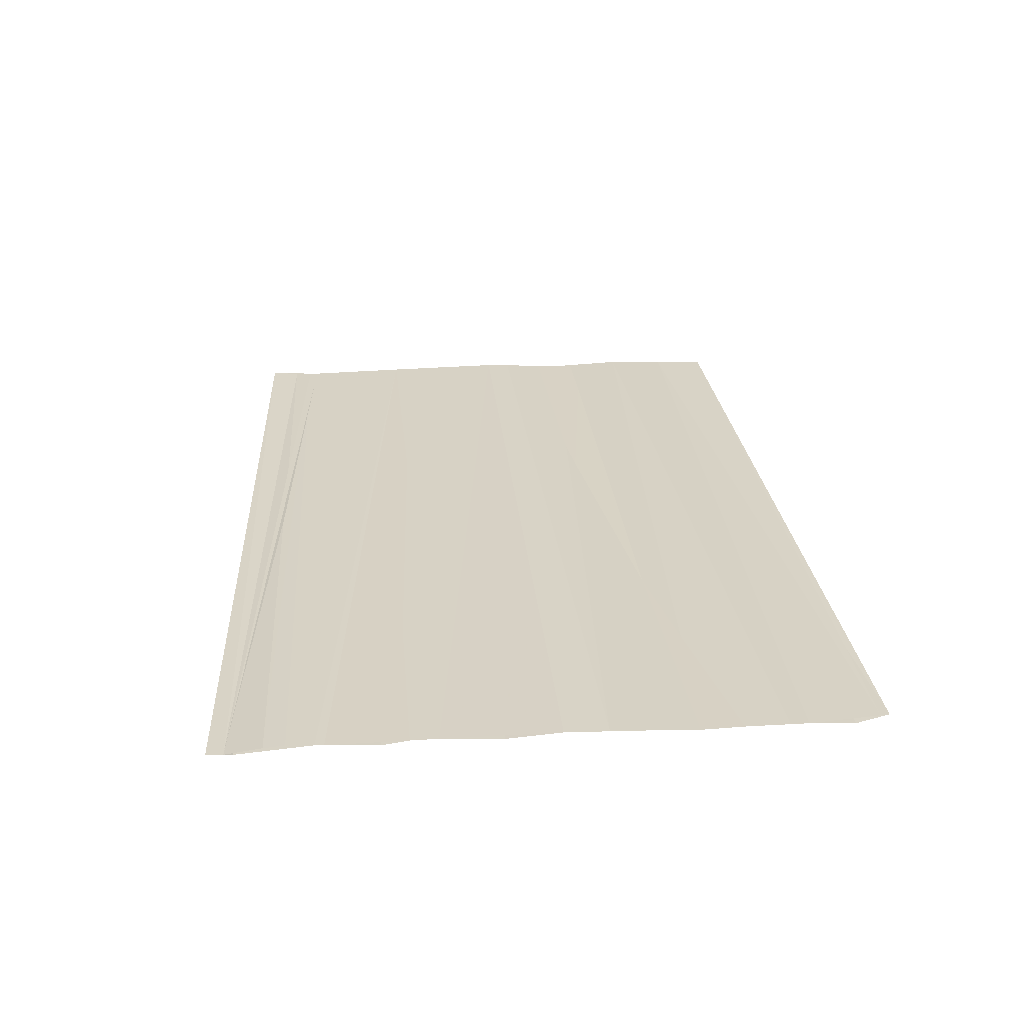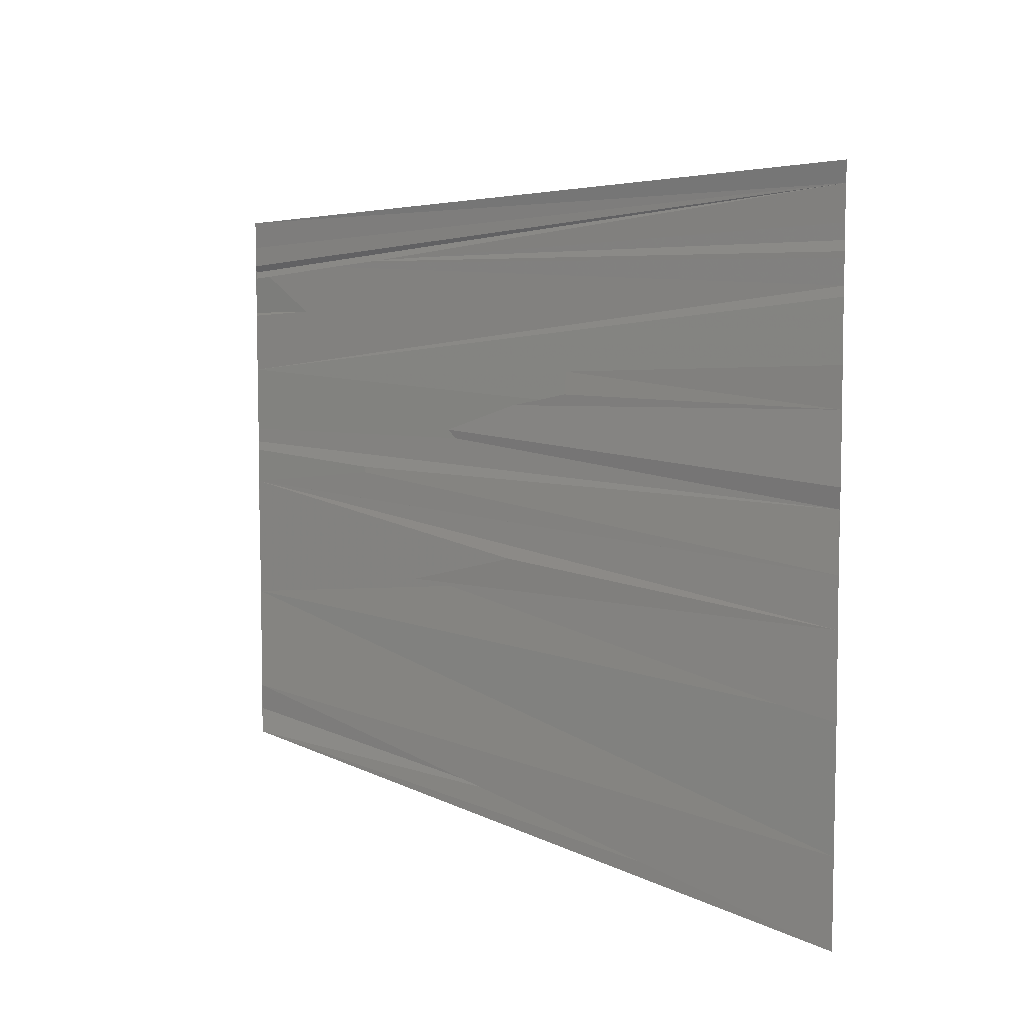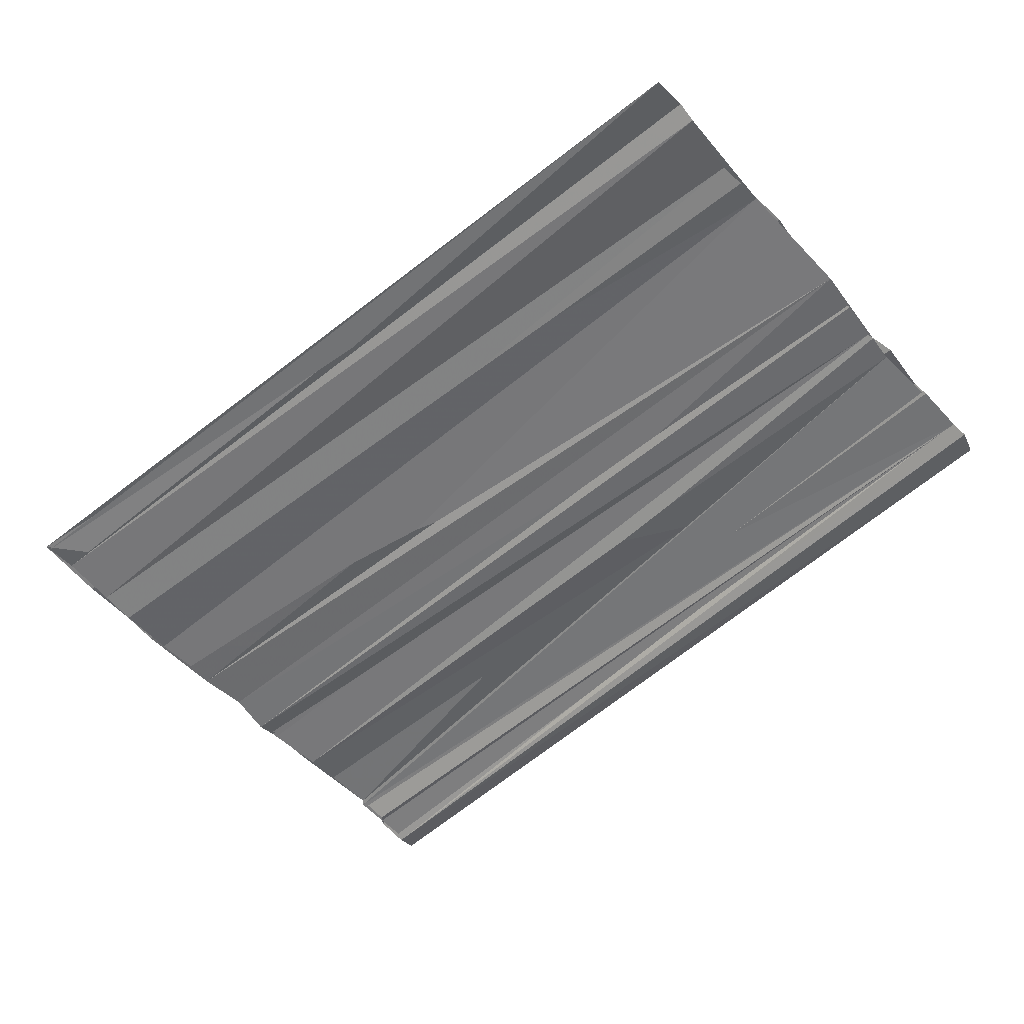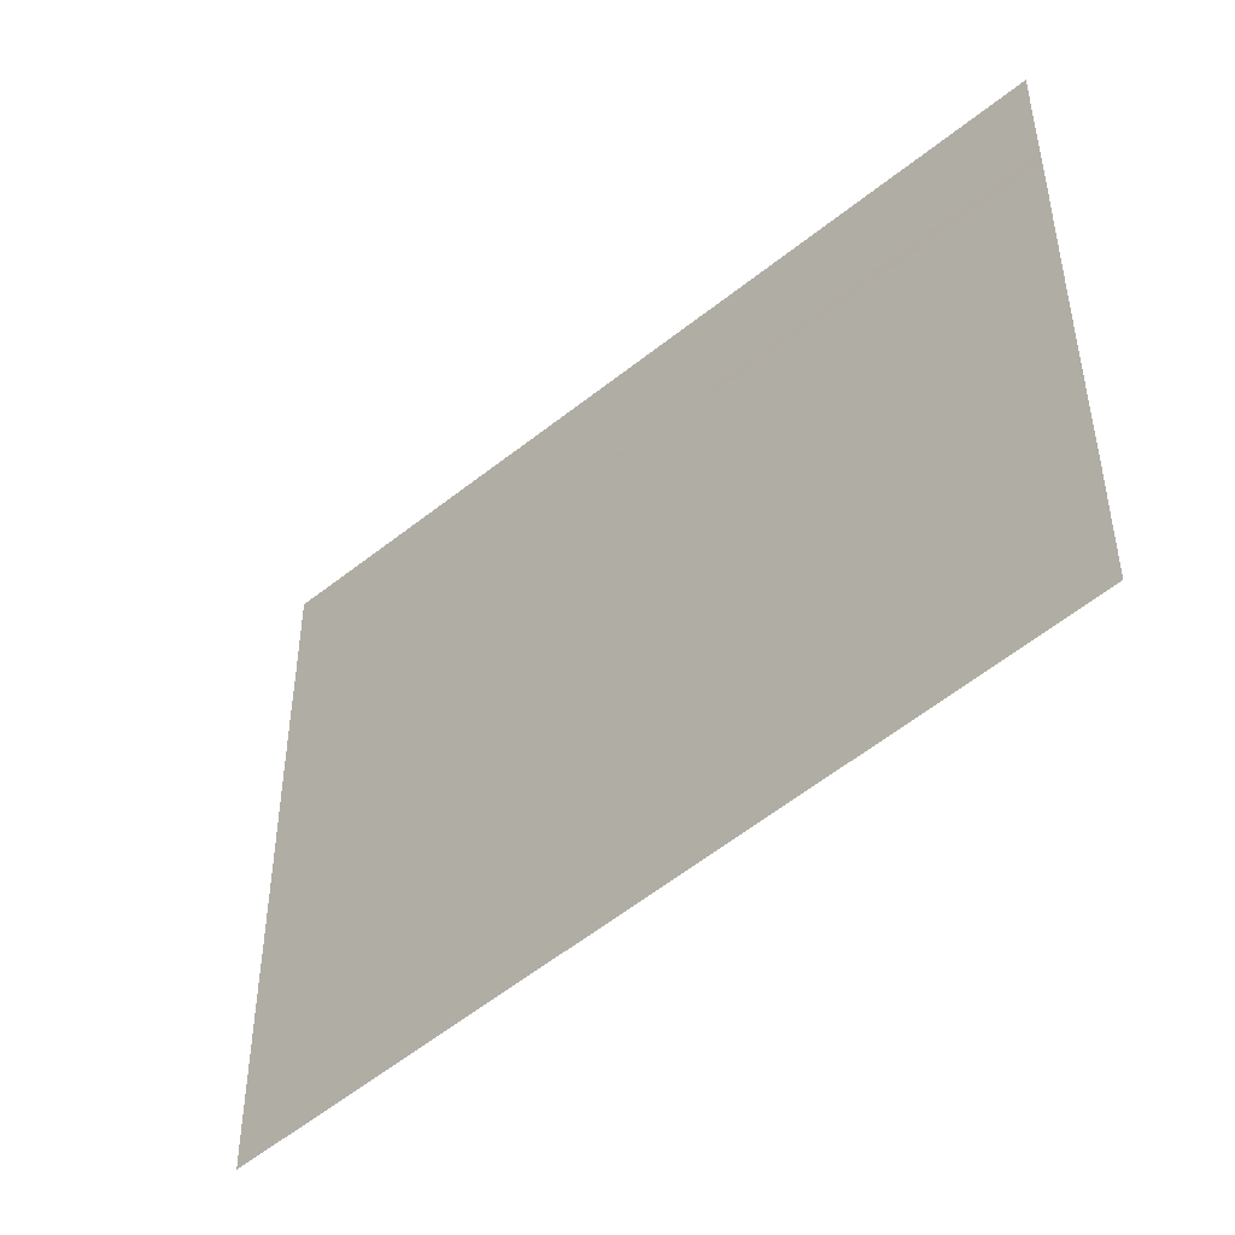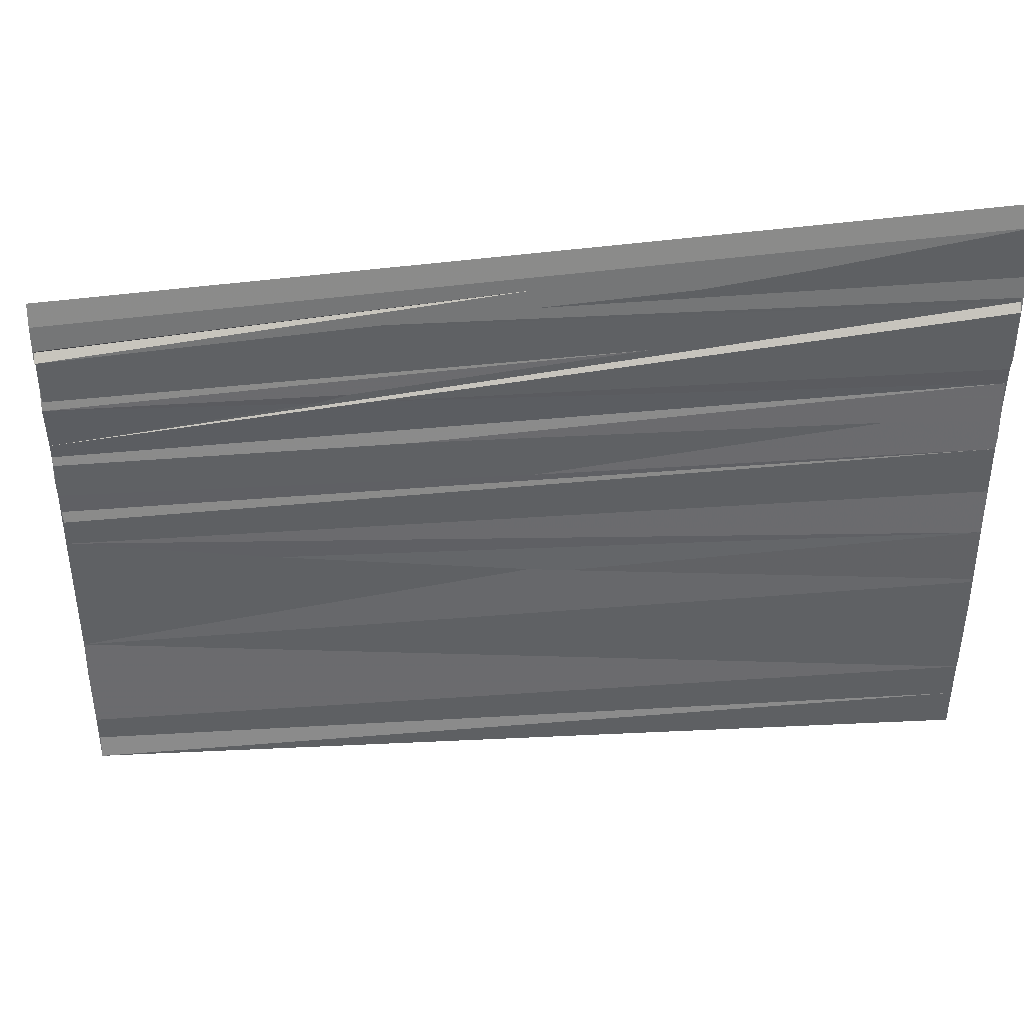
<metadata>
{"format":"obj","ext":"obj","renderer":"f3d","projection":"perspective","resolution":1024,"background":"white","views":[{"elev":27.2,"azim":84.9,"up":"+Y"},{"elev":7.1,"azim":51.3,"up":"+Z"},{"elev":-54.5,"azim":-139.5,"up":"+Y"},{"elev":-45.3,"azim":-135.7,"up":"+Z"},{"elev":40.0,"azim":-5.1,"up":"+Z"}]}
</metadata>
<code>
o 16600
v 2220 1856 11.03
v 2220 1856 11.03
v 2220 1856 11.03
v 2220 1856 11.03
v 2220 1856 11.03
v 2220 1856 11.03
v 2220 1856 11.03
v 2220 1856 11.03
v 2220 1856 11.03
v 2220 1856 11.04
v 2220 1856 11.04
v 2220 1856 11.04
v 2220 1856 11.04
v 2220 1856 11.04
v 2220 1856 11.04
v 2220 1856 11.04
v 2220 1856 11.04
v 2220 1856 11.04
v 2220 1856 11.04
v 2220 1856 11.04
v 2220 1856 11.04
v 2220 1856 11.04
v 2220 1856 11.04
v 2220 1856 11.04
v 2220 1856 11.04
v 2220 1856 11.04
v 2220 1856 11.04
v 2220 1856 11.04
v 2220 1856 11.04
v 2220 1856 11.04
v 2220 1856 11.04
v 2220 1856 11.04
v 2220 1856 11.04
v 2220 1856 11.04
v 2220 1856 11.04
v 2220 1856 11.04
v 2220 1856 11.04
v 2220 1856 11.04
v 2220 1856 11.04
v 2220 1856 11.04
v 2220 1856 11.04
v 2220 1856 11.03
v 2220 1856 11.03
v 2220 1856 11.04
v 2220 1856 11.03
v 2220 1856 11.04
v 2220 1856 11.03
v 2220 1856 11.04
v 2220 1856 11.03
v 2220 1856 11.04
v 2220 1856 11.04
v 2220 1856 11.04
v 2220 1856 11.03
v 2220 1856 11.03
v 2220 1856 11.03
v 2220 1856 11.03
v 2220 1856 11.03
v 2220 1856 11.03
v 2220 1856 11.03
v 2220 1856 11.03
f 1 2 3
f 3 2 4
f 1 5 2
f 6 5 1
f 2 7 8
f 9 7 8
f 10 9 4
f 11 9 10
f 12 11 10
f 12 10 13
f 14 12 13
f 15 12 14
f 16 15 14
f 16 14 17
f 18 16 17
f 19 16 18
f 20 19 18
f 20 18 21
f 22 23 21
f 23 24 25
f 26 25 27
f 26 28 25
f 29 26 30
f 31 28 32
f 31 33 34
f 35 31 34
f 36 34 37
f 38 35 39
f 38 40 41
f 42 43 44
f 42 43 45
f 44 46 18
f 47 46 44
f 46 48 18
f 47 49 45
f 46 20 48
f 48 20 50
f 50 51 52
f 45 49 53
f 45 53 54
f 54 53 55
f 54 55 56
f 56 55 5
f 56 5 57
f 57 5 58
f 57 58 59
f 60 59 5
f 6 57 59

</code>
